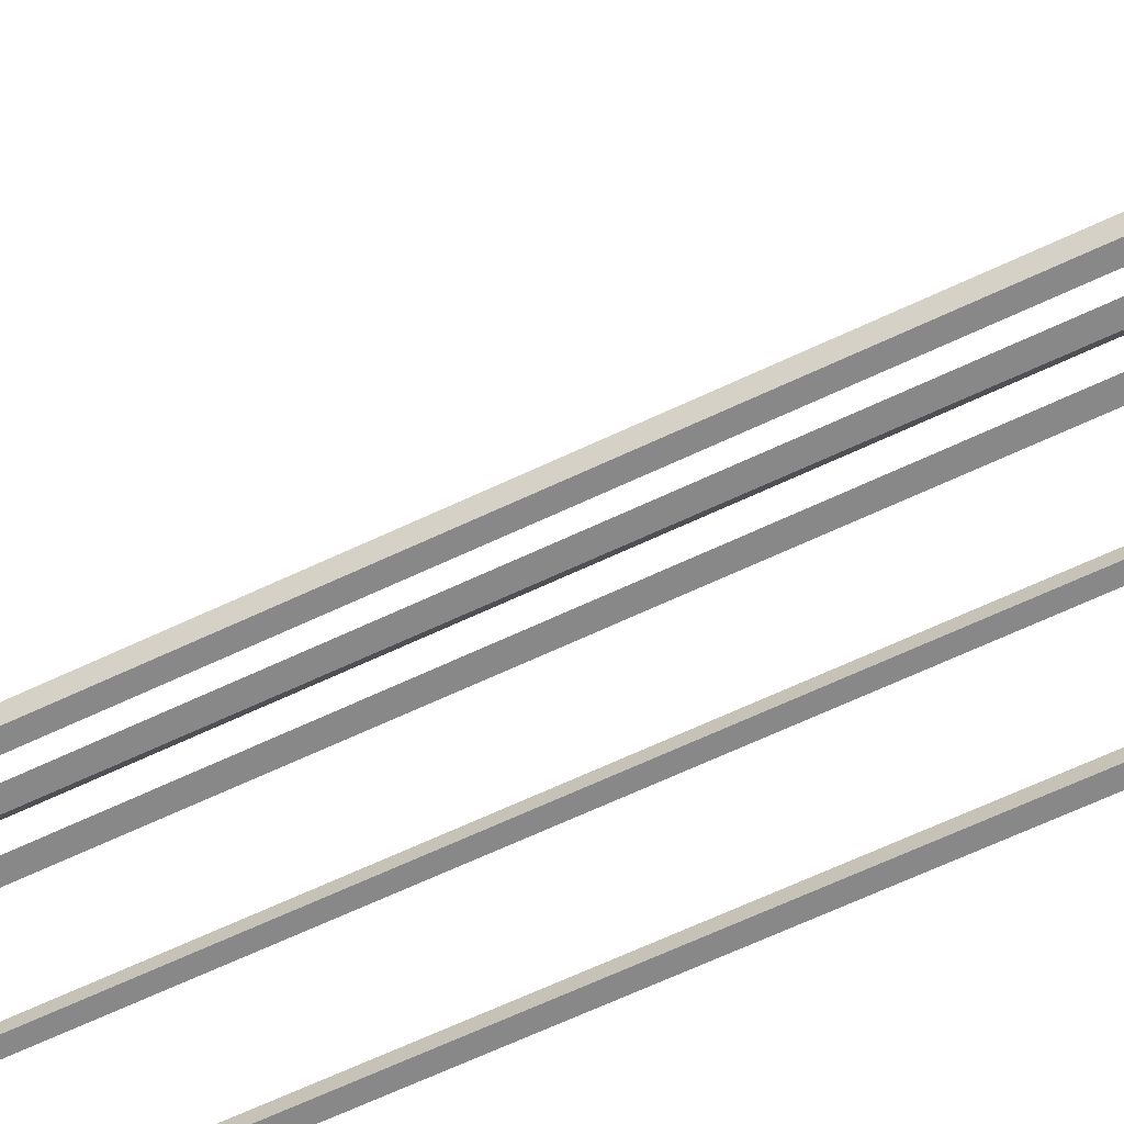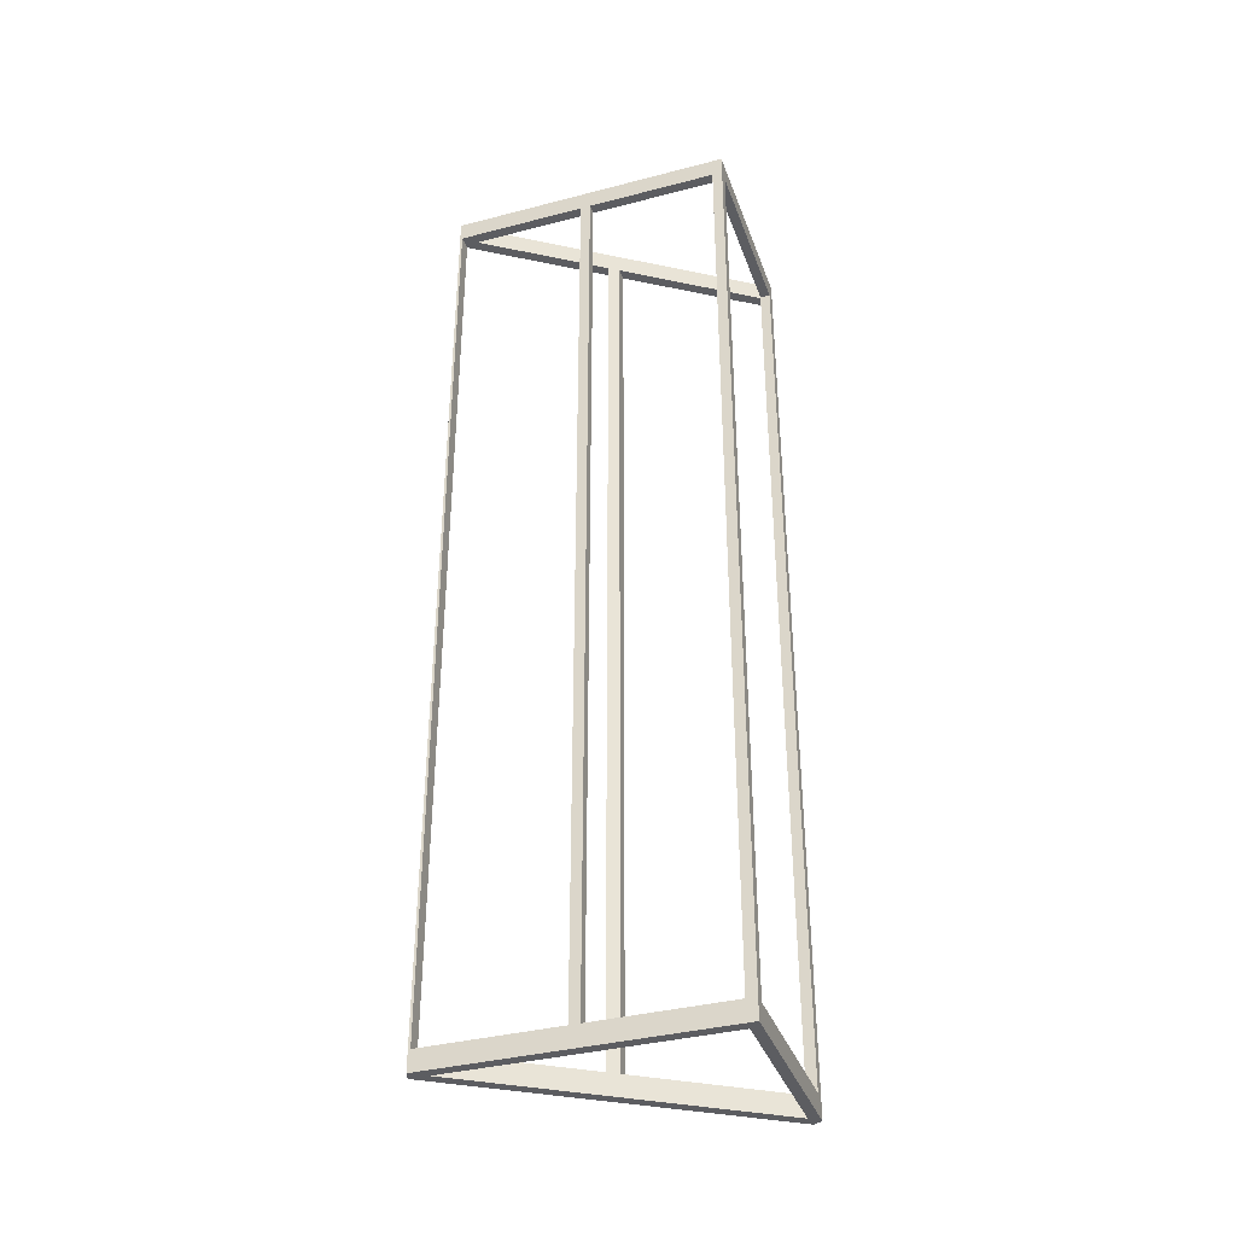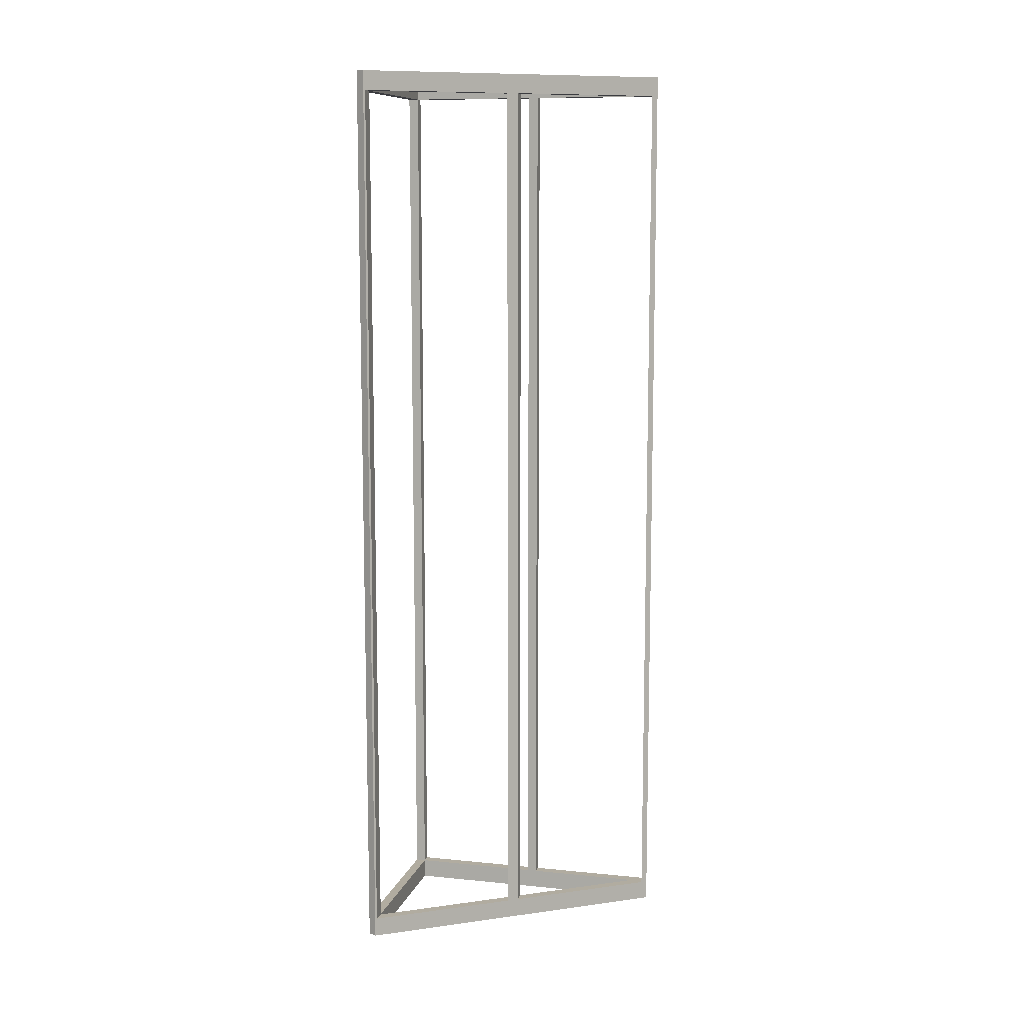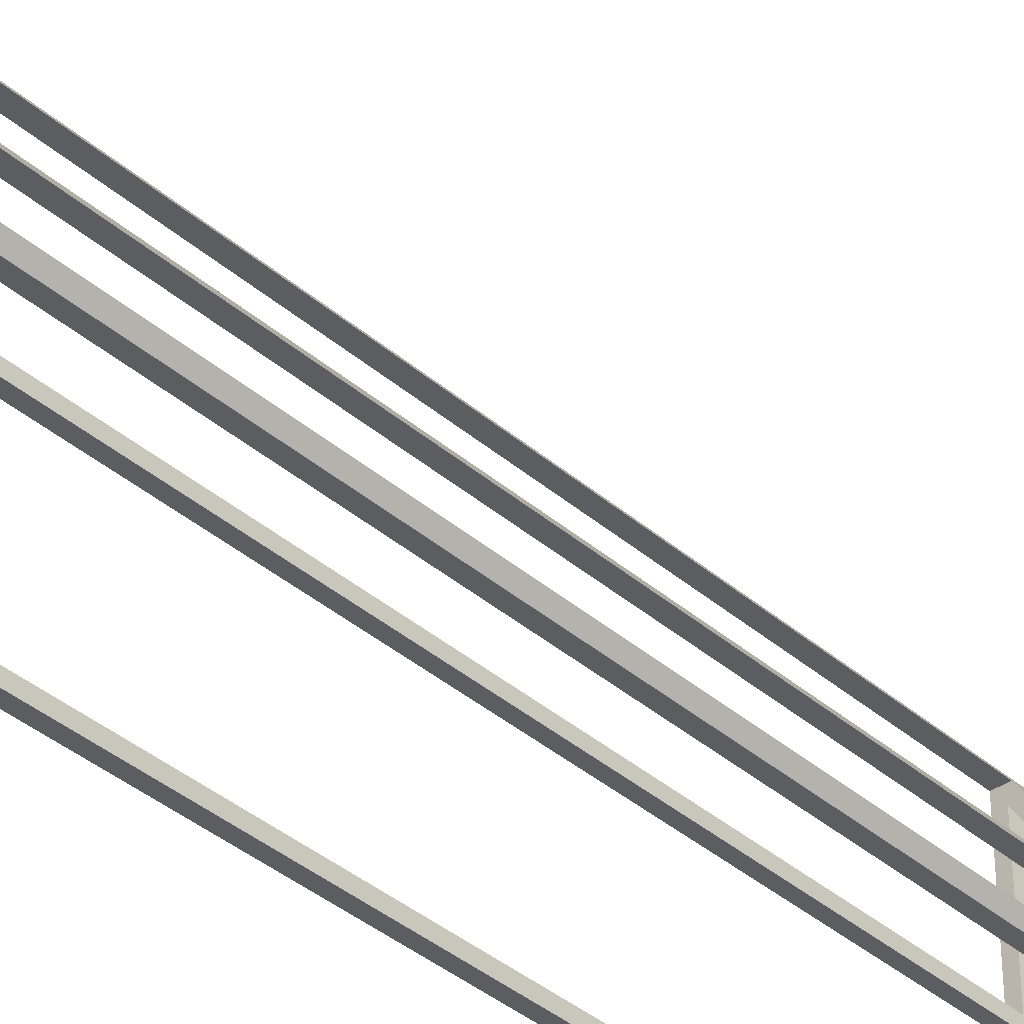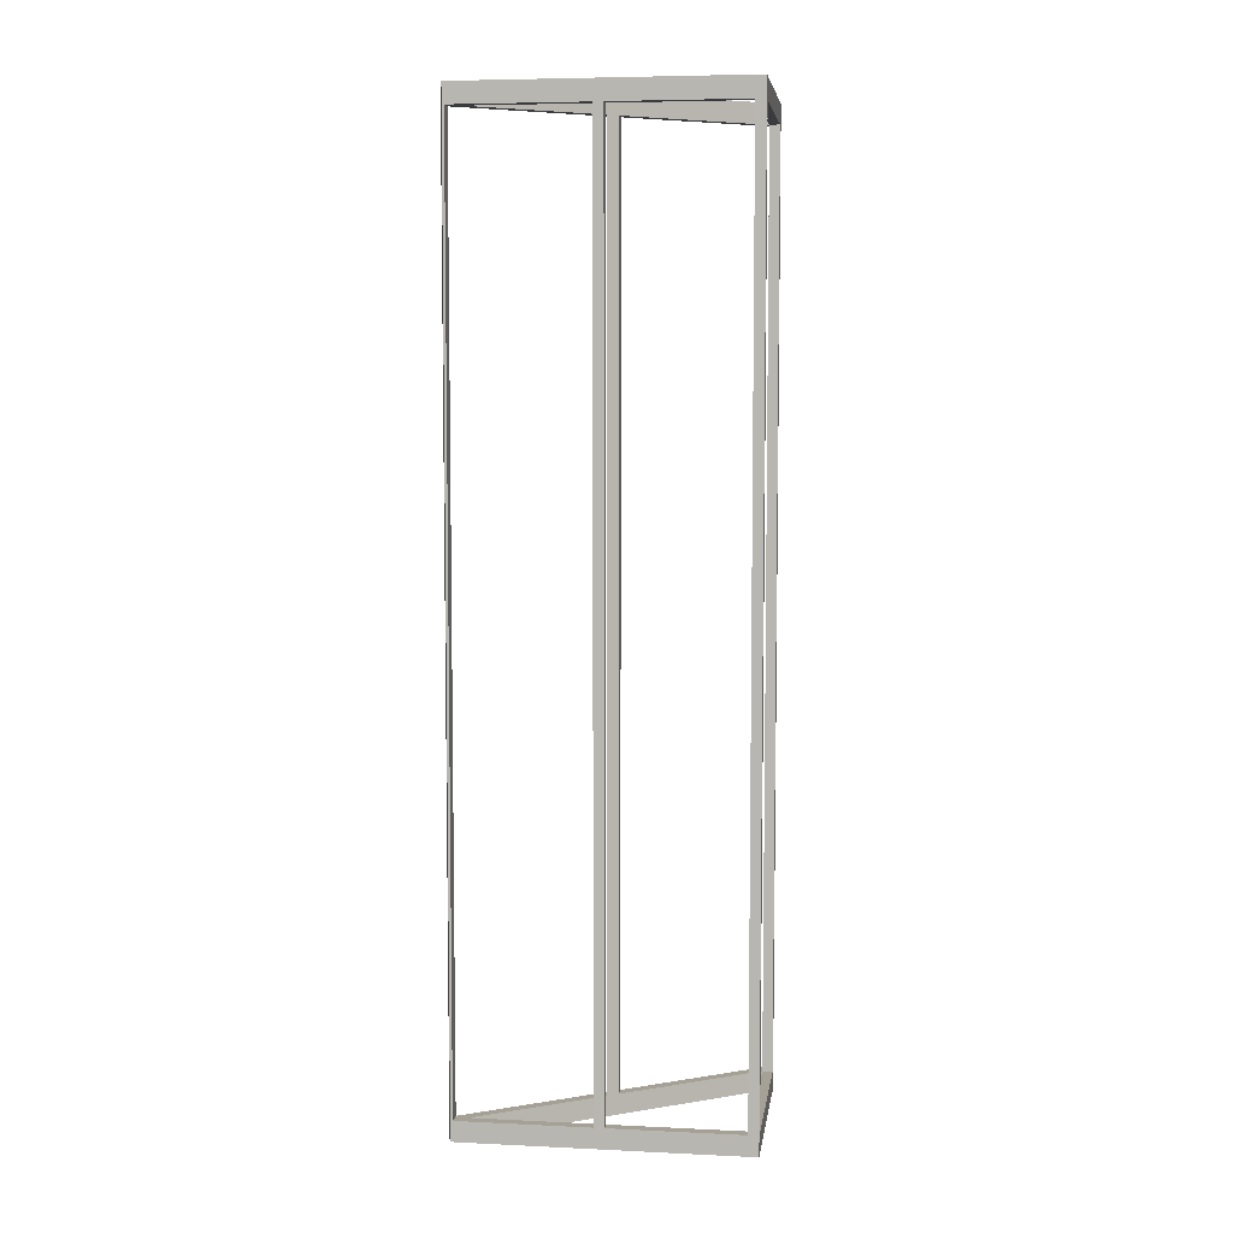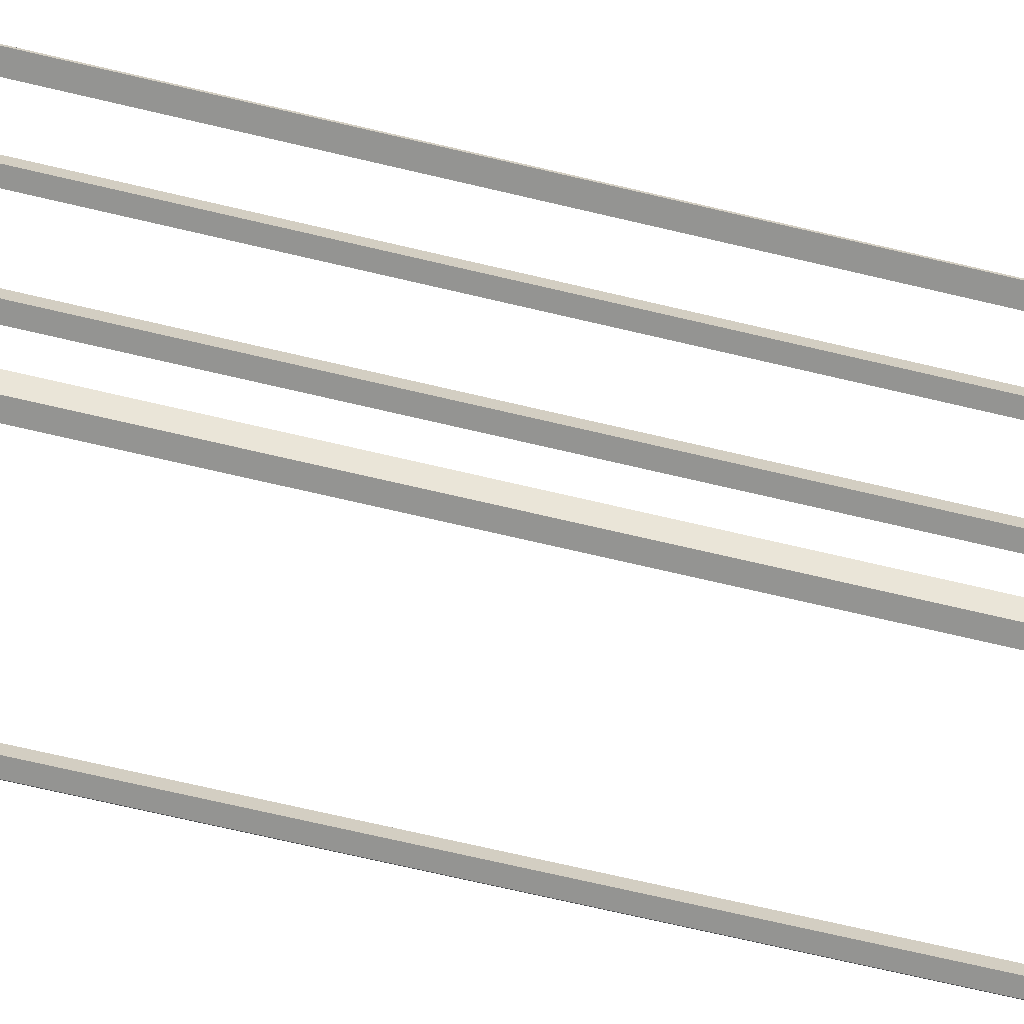
<metadata>
{"format":"obj","ext":"obj","renderer":"f3d","projection":"perspective","resolution":1024,"background":"white","views":[{"elev":-62.9,"azim":115.9,"up":"+Y"},{"elev":-36.9,"azim":-71.4,"up":"+Z"},{"elev":10.1,"azim":104.3,"up":"+Z"},{"elev":-37.2,"azim":41.8,"up":"+Y"},{"elev":6.1,"azim":-82.0,"up":"+Z"},{"elev":-66.9,"azim":-103.6,"up":"+Y"}]}
</metadata>
<code>
o 5dc09b44d93e4815c9e9cb4c_ID3
v 0.3751 0.02 0.91
v 0.3777 0.02 0.95
v 0.3777 0.02 0.91
v 0.03511 0.02 -0.95
v 0.03511 0.02 -0.91
v 0.3751 0.02 -0.91
v 0.03511 0.02 0.91
v 0.03511 0.02 0.95
v 0.4018 0.02 0.91
v 0.3777 0.02 -0.91
v 0.4018 0.02 -0.91
v 0.3777 0.02 -0.95
v 0.03472 0.5706 0.95
v 0.2151 0.3 0.91
v 0.04178 0.56 0.91
v 0.2151 0.3 -0.91
v 0.404 0.01664 -0.95
v 0.03472 0.5706 -0.95
v 0.04178 0.56 -0.91
v 0.4018 0.02 0.91
v 0.404 0.01664 0.95
v 0.2284 0.28 -0.91
v 0.2284 0.28 0.91
v 0.4018 0.02 -0.91
v 0.1911 0.3 -0.91
v 0.03511 0.5339 -0.91
v 0.03511 0.5339 -0.95
v 0.3777 0.02 -0.91
v 0.2044 0.28 -0.91
v 0.3777 0.02 -0.95
v 0.1911 0.3 0.91
v 0.2044 0.28 0.91
v 0.03511 0.5339 0.95
v 0.3777 0.02 0.95
v 0.3777 0.02 0.91
v 0.03511 0.5339 0.91
v 0.03511 0.28 -0.91
v 0.03511 0.5339 -0.95
v 0.03511 0.3 -0.91
v 0.03511 0.3 0.91
v 0.03511 0.5339 0.91
v 0.03511 0.5339 0.95
v 0.03511 0.28 0.91
v 0.03511 0.02 -0.95
v 0.03511 0.02 0.95
v 0.03511 0.02 0.91
v 0.03511 0.02 -0.91
v 0.03511 0.5339 -0.91
v 0.01511 0.5646 -0.95
v 0.01511 0.56 0.91
v 0.01511 0.5646 0.95
v 0.01511 0.3 -0.91
v 0.01511 0.56 -0.91
v 0.01511 0.28 0.91
v 0.01511 0 0.95
v 0.01511 0.28 -0.91
v 0.01511 0.3 0.91
v 0.01511 0.02 0.91
v 0.01511 0 -0.95
v 0.01511 0.02 -0.91
v 0.3951 0 0.95
v 0.3751 0 -0.91
v 0.3951 0 -0.95
v 0.03511 0 -0.91
v 0.01511 0 -0.95
v 0.03511 0 0.91
v 0.3751 0 0.91
v 0.01511 0 0.95
v 0.03511 0.02 0.91
v 0.01511 0.02 -0.91
v 0.01511 0.02 0.91
v 0.03511 0.02 -0.91
v 0.3951 0 -0.95
v 0.01511 0 -0.95
v 0.03511 0.02 -0.95
v 0.01511 0.5646 -0.95
v 0.03472 0.5706 -0.95
v 0.03511 0.5339 -0.95
v 0.3777 0.02 -0.95
v 0.404 0.01664 -0.95
v 0.3951 0 0.95
v 0.03511 0.02 0.95
v 0.01511 0 0.95
v 0.03472 0.5706 0.95
v 0.3777 0.02 0.95
v 0.404 0.01664 0.95
v 0.01511 0.5646 0.95
v 0.03511 0.5339 0.95
v 0.03511 0.02 -0.91
v 0.01511 0.28 -0.91
v 0.01511 0.02 -0.91
v 0.03511 0.28 -0.91
v 0.03511 0.28 0.91
v 0.01511 0.28 0.91
v 0.01511 0.28 -0.91
v 0.03511 0.28 -0.91
v 0.03511 0.02 0.91
v 0.01511 0.02 0.91
v 0.01511 0.28 0.91
v 0.03511 0.28 0.91
v 0.04178 0.56 -0.91
v 0.04178 0.56 0.91
v 0.01511 0.56 0.91
v 0.01511 0.56 -0.91
v 0.04178 0.56 -0.91
v 0.1911 0.3 -0.91
v 0.2151 0.3 -0.91
v 0.01511 0.56 -0.91
v 0.01511 0.3 -0.91
v 0.03511 0.5339 -0.91
v 0.03511 0.3 -0.91
v 0.2151 0.3 -0.91
v 0.1911 0.3 0.91
v 0.2151 0.3 0.91
v 0.1911 0.3 -0.91
v 0.04178 0.56 0.91
v 0.2151 0.3 0.91
v 0.1911 0.3 0.91
v 0.01511 0.56 0.91
v 0.03511 0.5339 0.91
v 0.01511 0.3 0.91
v 0.03511 0.3 0.91
v 0.01511 0.3 0.91
v 0.03511 0.3 -0.91
v 0.01511 0.3 -0.91
v 0.03511 0.3 0.91
v 0.2284 0.28 0.91
v 0.4018 0.02 0.91
v 0.3777 0.02 0.91
v 0.2044 0.28 0.91
v 0.2284 0.28 0.91
v 0.2044 0.28 0.91
v 0.2044 0.28 -0.91
v 0.2284 0.28 -0.91
v 0.2284 0.28 -0.91
v 0.3777 0.02 -0.91
v 0.4018 0.02 -0.91
v 0.2044 0.28 -0.91
v 0.03511 0.02 -0.91
v 0.03511 0 -0.91
v 0.3751 0 -0.91
v 0.3751 0.02 -0.91
v 0.3751 0.02 -0.91
v 0.3751 0 0.91
v 0.3751 0.02 0.91
v 0.3751 0 -0.91
v 0.03511 0.02 -0.91
v 0.03511 0.02 0.91
v 0.03511 0 0.91
v 0.03511 0 -0.91
v 0.03511 0.02 0.91
v 0.3751 0 0.91
v 0.03511 0 0.91
v 0.3751 0.02 0.91
v 0.01511 0.5646 -0.95
v 0.01511 0.5646 0.95
v 0.03472 0.5706 0.95
v 0.03472 0.5706 -0.95
v 0.404 0.01664 -0.95
v 0.404 0.01664 0.95
v 0.3951 0 0.95
v 0.3951 0 -0.95
f 1 2 3
f 4 5 6
f 1 7 8
f 1 8 2
f 3 9 10
f 1 3 6
f 10 9 11
f 3 10 6
f 6 10 12
f 12 4 6
f 13 14 15
f 16 17 18
f 18 19 16
f 18 13 19
f 17 20 21
f 13 21 14
f 22 17 16
f 13 15 19
f 21 23 14
f 22 16 14
f 17 24 20
f 22 14 23
f 17 22 24
f 20 23 21
f 25 26 27
f 28 29 30
f 31 32 33
f 30 29 27
f 27 29 25
f 29 32 31
f 34 33 32
f 32 35 34
f 25 29 31
f 33 36 31
f 37 38 39
f 40 41 42
f 42 43 40
f 44 38 37
f 42 45 43
f 40 43 39
f 45 46 43
f 47 44 37
f 43 37 39
f 48 39 38
f 49 50 51
f 52 53 49
f 54 55 51
f 50 49 53
f 56 54 52
f 52 49 56
f 54 51 57
f 51 50 57
f 52 54 57
f 58 55 54
f 49 59 56
f 55 60 59
f 59 60 56
f 55 58 60
f 61 62 63
f 62 64 65
f 61 66 67
f 65 66 68
f 61 68 66
f 66 65 64
f 63 62 65
f 61 67 62
f 69 70 71
f 70 69 72
f 73 74 75
f 76 77 78
f 79 80 73
f 75 79 73
f 77 80 79
f 76 78 74
f 77 79 78
f 74 78 75
f 81 82 83
f 84 85 86
f 84 87 88
f 85 84 88
f 87 83 88
f 82 81 85
f 83 82 88
f 81 86 85
f 89 90 91
f 89 92 90
f 93 94 95
f 95 96 93
f 97 98 99
f 97 99 100
f 101 102 103
f 101 103 104
f 105 106 107
f 108 109 110
f 105 110 106
f 110 109 111
f 105 108 110
f 112 113 114
f 112 115 113
f 116 117 118
f 119 120 121
f 116 118 120
f 120 122 121
f 116 120 119
f 123 124 125
f 123 126 124
f 127 128 129
f 127 129 130
f 131 132 133
f 133 134 131
f 135 136 137
f 135 138 136
f 139 140 141
f 141 142 139
f 143 144 145
f 143 146 144
f 147 148 149
f 147 149 150
f 151 152 153
f 152 151 154
f 155 156 157
f 157 158 155
f 159 160 161
f 161 162 159

</code>
